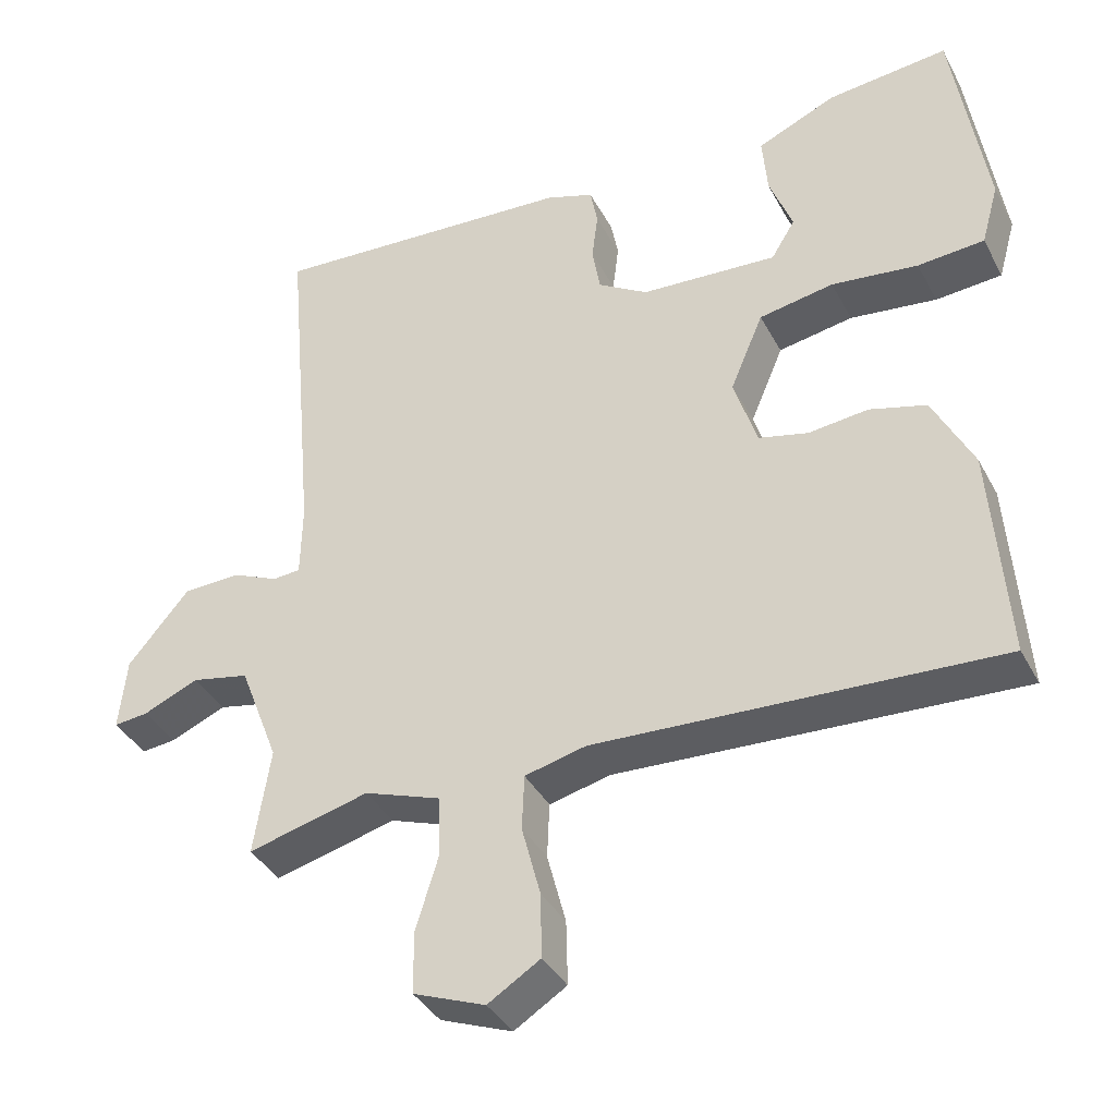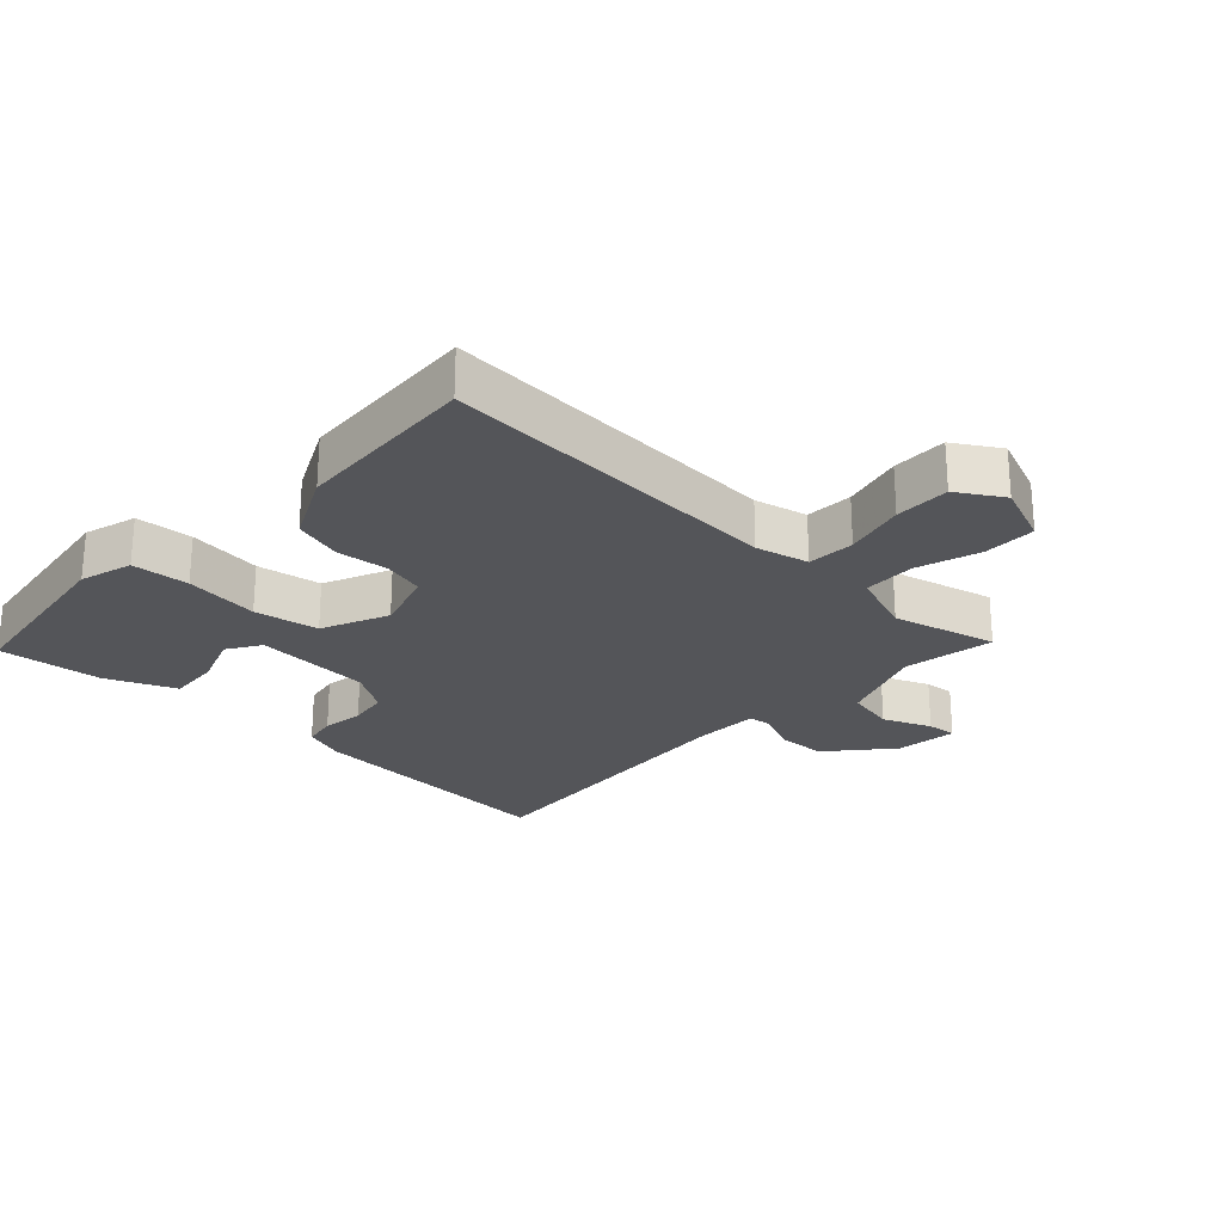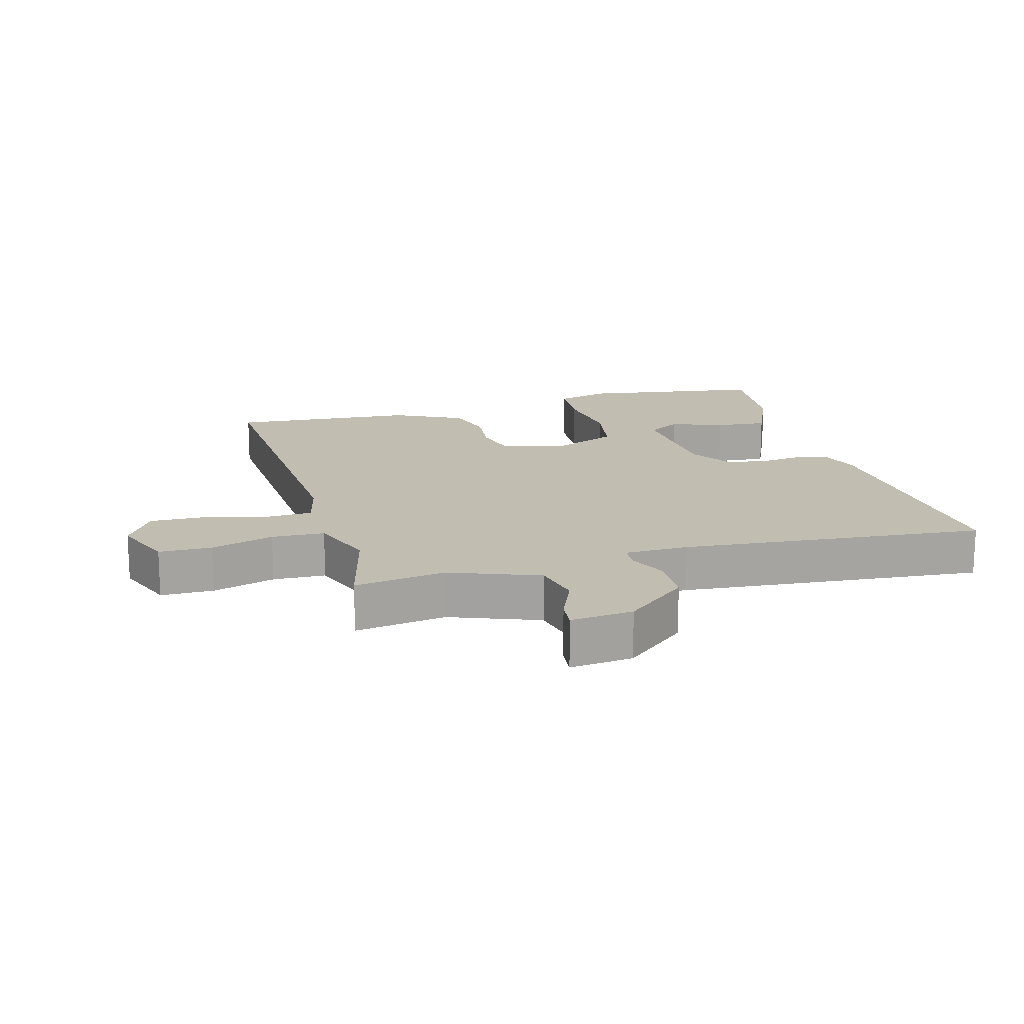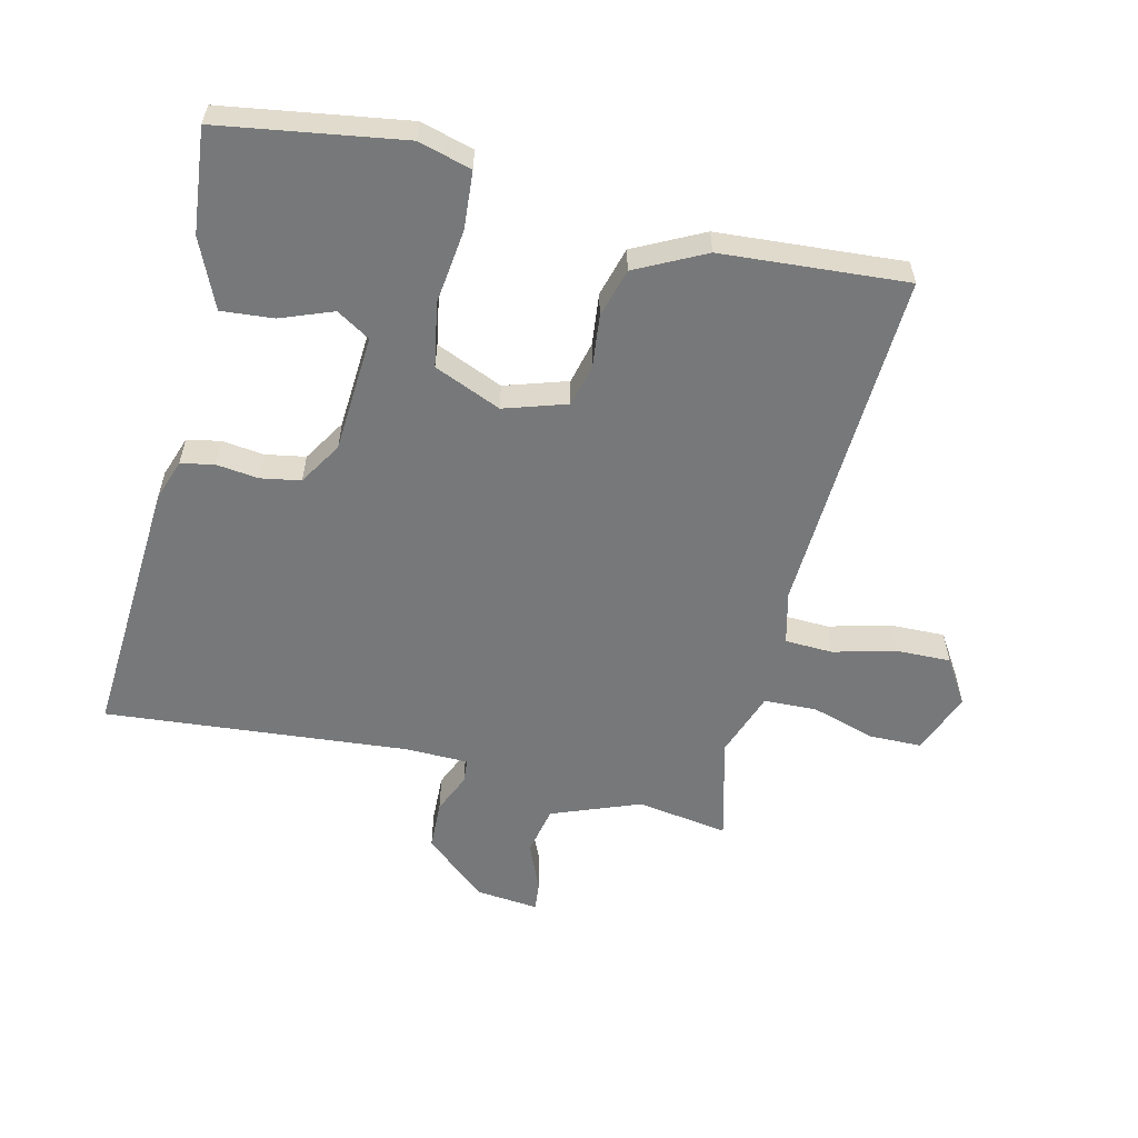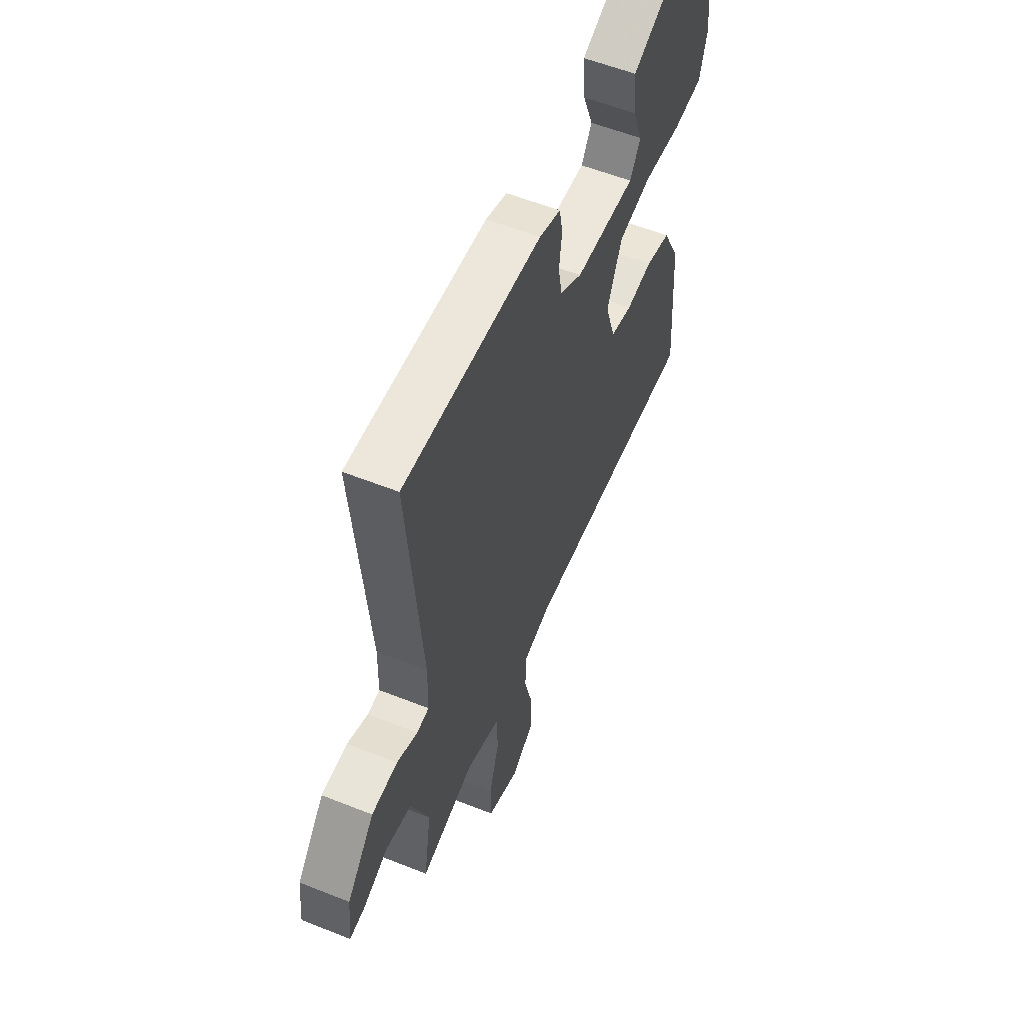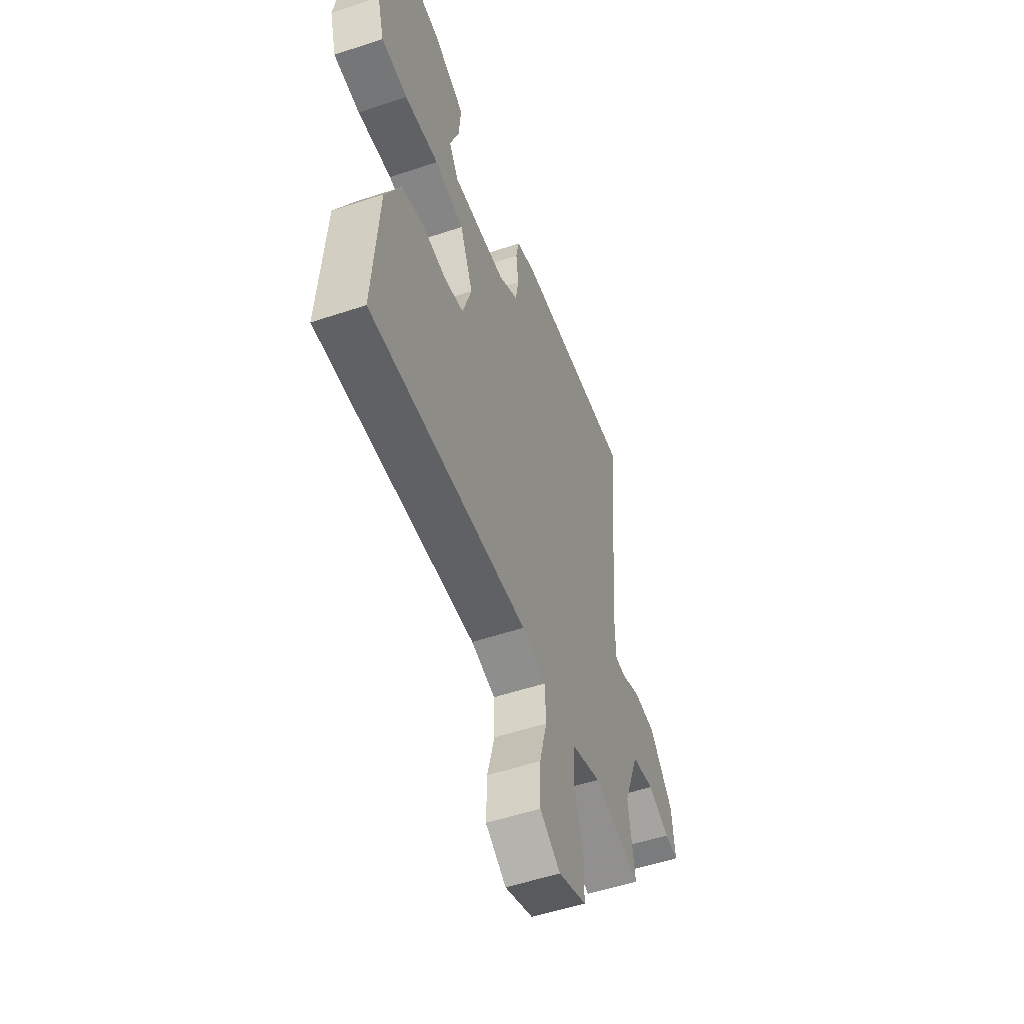
<metadata>
{"format":"obj","ext":"obj","renderer":"f3d","projection":"perspective","resolution":1024,"background":"white","views":[{"elev":-37.9,"azim":25.3,"up":"+Z"},{"elev":-24.8,"azim":136.2,"up":"+Y"},{"elev":16.7,"azim":-105.7,"up":"+Y"},{"elev":-57.4,"azim":76.5,"up":"+Y"},{"elev":57.2,"azim":-67.5,"up":"+Z"},{"elev":-52.7,"azim":109.8,"up":"+Z"}]}
</metadata>
<code>
v 0.5 0.07 0.5
v 0.544 0.07 0.216
v 0.521 0.07 0.134
v 0.432 0.07 0.127
v 0.316 0.07 0.141
v 0.216 0.07 0.123
v 0.172 0.07 0.019
v 0.203 0.07 -0.078
v 0.269 0.07 -0.094
v 0.349 0.07 -0.085
v 0.425 0.07 -0.106
v 0.479 0.07 -0.213
v 0.5 0.07 -0.5
v -0.038 0.07 -0.474
v -0.12 0.07 -0.494
v -0.123 0.07 -0.568
v -0.098 0.07 -0.663
v -0.096 0.07 -0.749
v -0.166 0.07 -0.793
v -0.262 0.07 -0.756
v -0.263 0.07 -0.674
v -0.233 0.07 -0.576
v -0.236 0.07 -0.494
v -0.338 0.07 -0.458
v -0.5 0.07 -0.5
v -0.478 0.07 -0.358
v -0.531 0.07 -0.221
v -0.608 0.07 -0.205
v -0.682 0.07 -0.237
v -0.728 0.07 -0.242
v -0.718 0.07 -0.145
v -0.636 0.07 -0.048
v -0.559 0.07 -0.045
v -0.497 0.07 -0.072
v -0.46 0.07 -0.069
v -0.458 0.07 0.029
v -0.5 0.07 0.5
v -0.089 0.07 0.475
v -0.025 0.07 0.453
v -0.015 0.07 0.401
v -0.023 0.07 0.336
v -0.012 0.07 0.274
v 0.055 0.07 0.233
v 0.238 0.07 0.222
v 0.27 0.07 0.274
v 0.239 0.07 0.355
v 0.232 0.07 0.436
v 0.338 0.07 0.483
v 0.5 0 0.5
v 0.544 0 0.216
v 0.521 0 0.134
v 0.432 0 0.127
v 0.316 0 0.141
v 0.216 0 0.123
v 0.172 0 0.019
v 0.203 0 -0.078
v 0.269 0 -0.094
v 0.349 0 -0.085
v 0.425 0 -0.106
v 0.479 0 -0.213
v 0.5 0 -0.5
v -0.038 0 -0.474
v -0.12 0 -0.494
v -0.123 0 -0.568
v -0.098 0 -0.663
v -0.096 0 -0.749
v -0.166 0 -0.793
v -0.262 0 -0.756
v -0.263 0 -0.674
v -0.233 0 -0.576
v -0.236 0 -0.494
v -0.338 0 -0.458
v -0.5 0 -0.5
v -0.478 0 -0.358
v -0.531 0 -0.221
v -0.608 0 -0.205
v -0.682 0 -0.237
v -0.728 0 -0.242
v -0.718 0 -0.145
v -0.636 0 -0.048
v -0.559 0 -0.045
v -0.497 0 -0.072
v -0.46 0 -0.069
v -0.458 0 0.029
v -0.5 0 0.5
v -0.089 0 0.475
v -0.025 0 0.453
v -0.015 0 0.401
v -0.023 0 0.336
v -0.012 0 0.274
v 0.055 0 0.233
v 0.238 0 0.222
v 0.27 0 0.274
v 0.239 0 0.355
v 0.232 0 0.436
v 0.338 0 0.483
f 2 3 4
f 1 2 4
f 48 1 4
f 47 48 4
f 46 47 4
f 45 46 4
f 44 45 4 5
f 43 44 5 6
f 42 43 6 7
f 39 40 41
f 38 39 41
f 37 38 41
f 36 37 41
f 35 36 41 42
f 32 33 34
f 31 32 34
f 30 31 34
f 29 30 34
f 28 29 34
f 27 28 34 35
f 42 7 8
f 35 42 8
f 27 35 8
f 26 27 8
f 20 21 22
f 19 20 22
f 18 19 22
f 17 18 22
f 16 17 22
f 15 16 22 23
f 14 15 23 24
f 13 14 24
f 12 13 24
f 11 12 24
f 10 11 24
f 9 10 24
f 24 25 26
f 9 24 26
f 8 9 26
f 52 51 50
f 52 50 49
f 52 49 96
f 52 96 95
f 52 95 94
f 52 94 93
f 53 52 93 92
f 54 53 92 91
f 55 54 91 90
f 89 88 87
f 89 87 86
f 89 86 85
f 89 85 84
f 90 89 84 83
f 82 81 80
f 82 80 79
f 82 79 78
f 82 78 77
f 82 77 76
f 83 82 76 75
f 56 55 90
f 56 90 83
f 56 83 75
f 56 75 74
f 70 69 68
f 70 68 67
f 70 67 66
f 70 66 65
f 70 65 64
f 71 70 64 63
f 72 71 63 62
f 72 62 61
f 72 61 60
f 72 60 59
f 72 59 58
f 72 58 57
f 74 73 72
f 74 72 57
f 74 57 56
f 1 49 50 2
f 2 50 51 3
f 3 51 52 4
f 4 52 53 5
f 5 53 54 6
f 6 54 55 7
f 7 55 56 8
f 8 56 57 9
f 9 57 58 10
f 10 58 59 11
f 11 59 60 12
f 12 60 61 13
f 13 61 62 14
f 14 62 63 15
f 15 63 64 16
f 16 64 65 17
f 17 65 66 18
f 18 66 67 19
f 19 67 68 20
f 20 68 69 21
f 21 69 70 22
f 22 70 71 23
f 23 71 72 24
f 24 72 73 25
f 25 73 74 26
f 26 74 75 27
f 27 75 76 28
f 28 76 77 29
f 29 77 78 30
f 30 78 79 31
f 31 79 80 32
f 32 80 81 33
f 33 81 82 34
f 34 82 83 35
f 35 83 84 36
f 36 84 85 37
f 37 85 86 38
f 38 86 87 39
f 39 87 88 40
f 40 88 89 41
f 41 89 90 42
f 42 90 91 43
f 43 91 92 44
f 44 92 93 45
f 45 93 94 46
f 46 94 95 47
f 47 95 96 48
f 48 96 49 1

</code>
